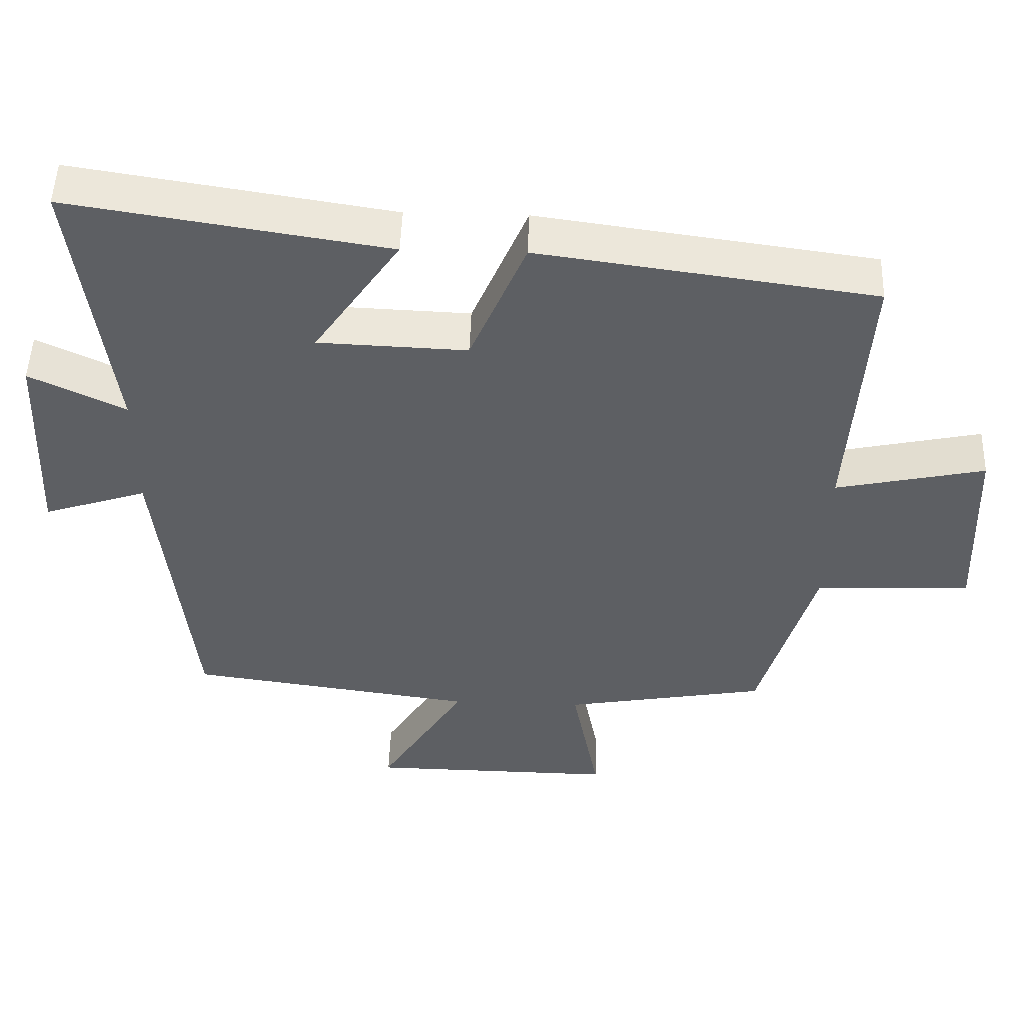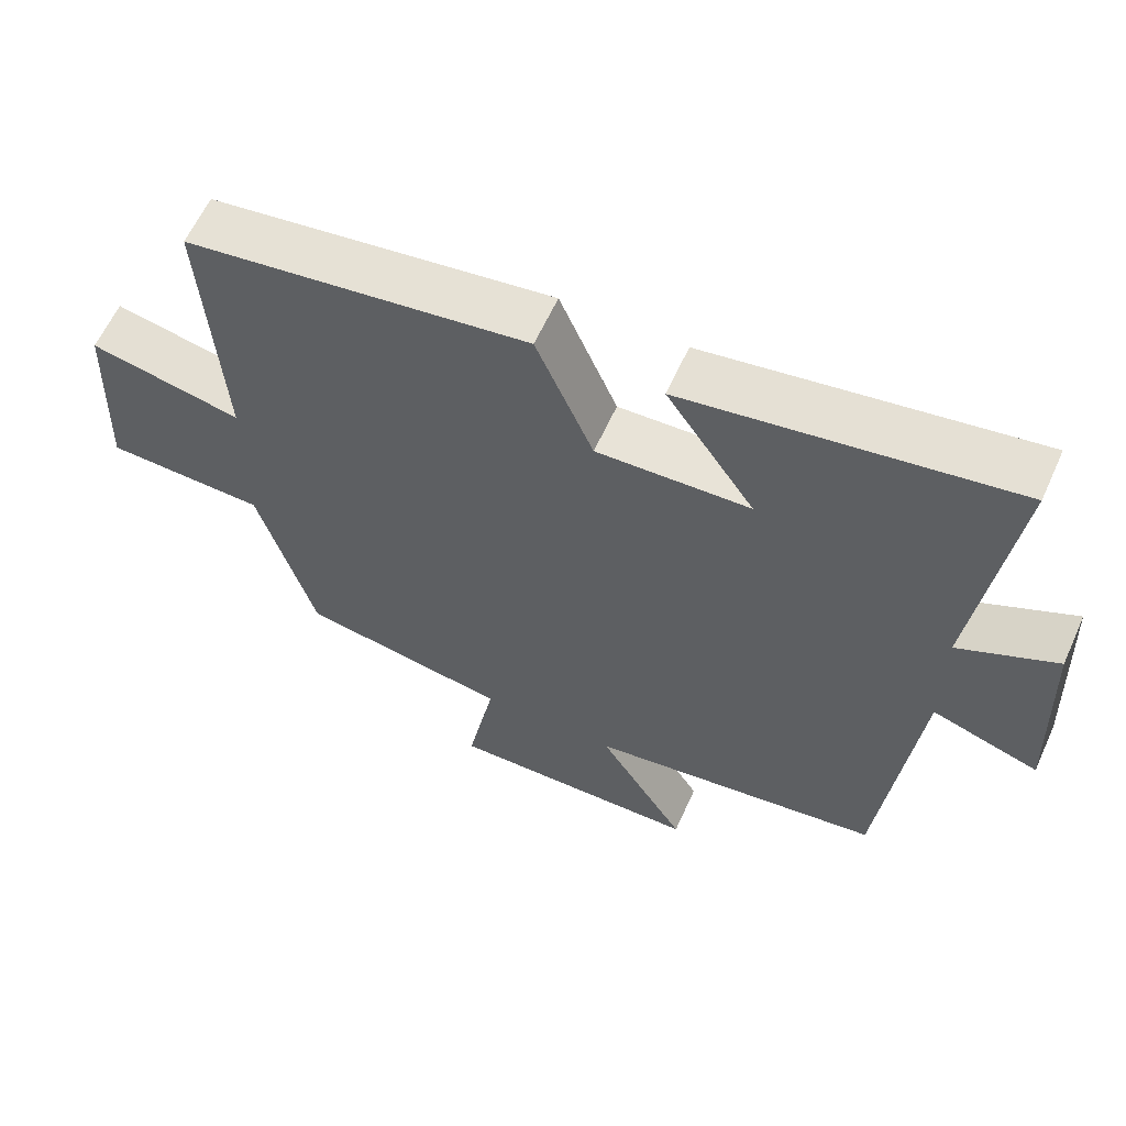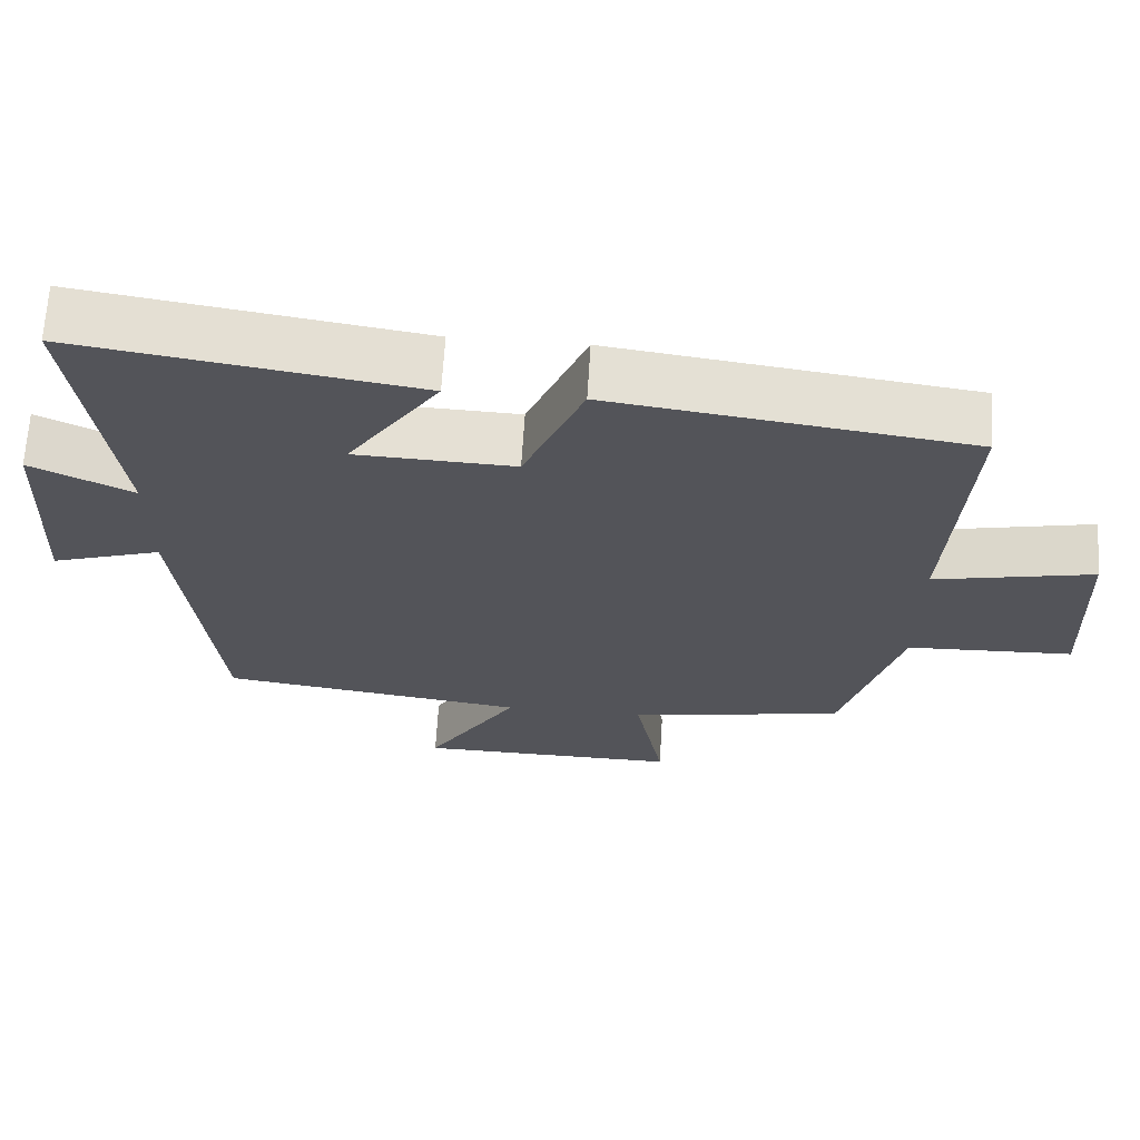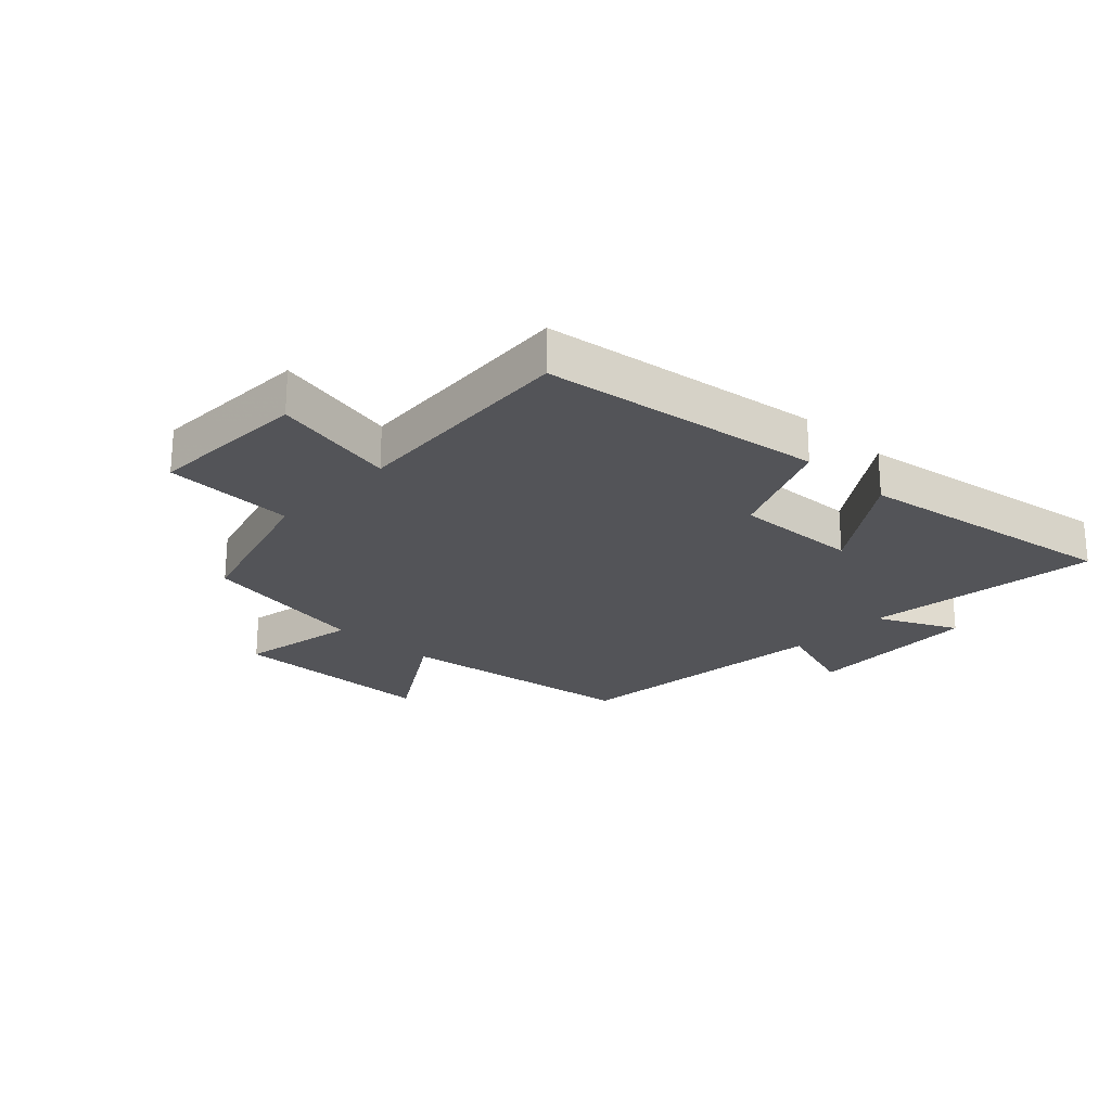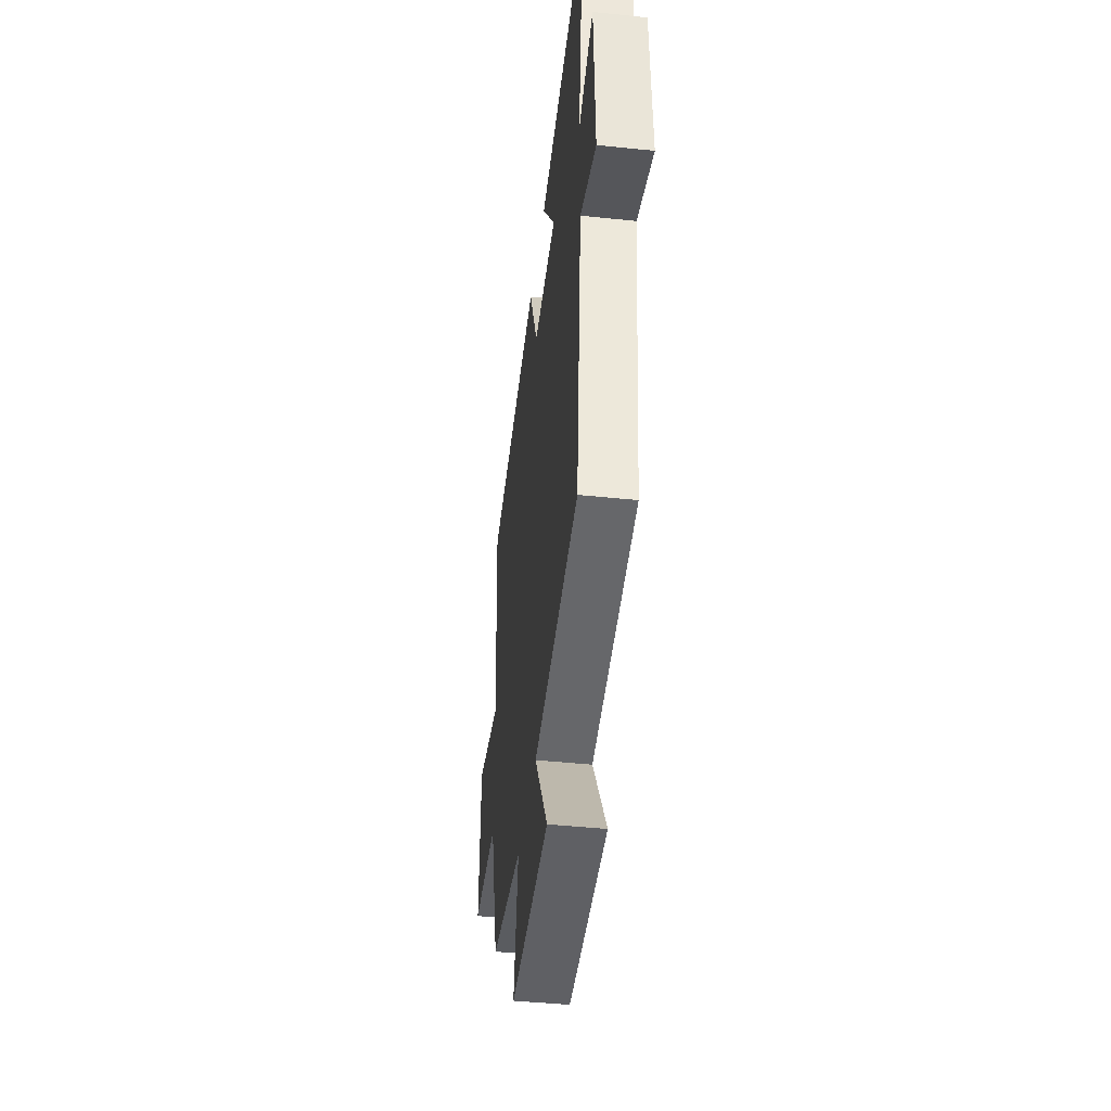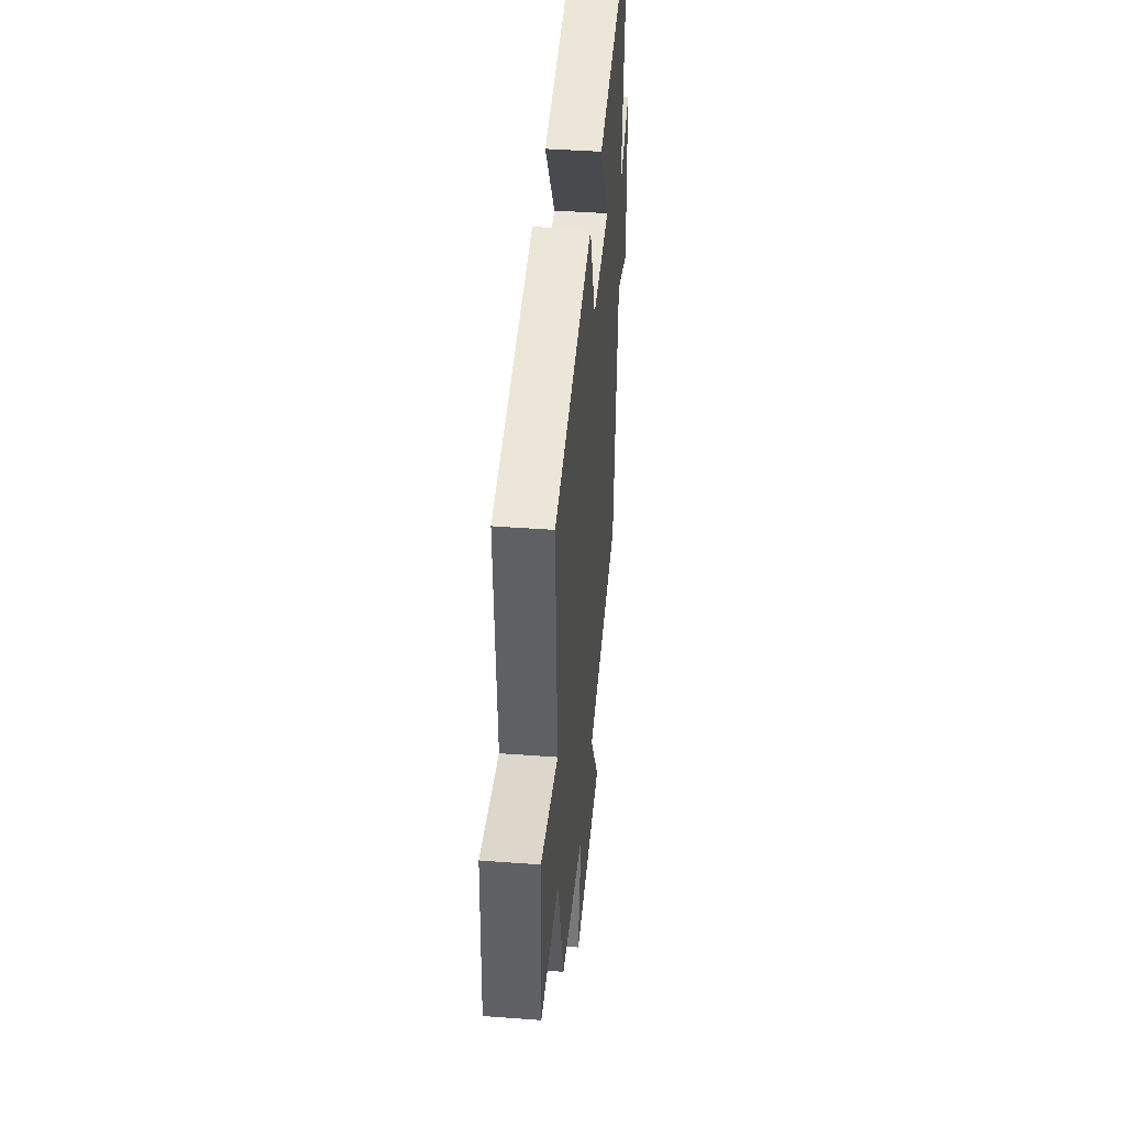
<metadata>
{"format":"obj","ext":"obj","renderer":"f3d","projection":"perspective","resolution":1024,"background":"white","views":[{"elev":50.0,"azim":-178.1,"up":"+Z"},{"elev":61.0,"azim":24.3,"up":"+Z"},{"elev":66.3,"azim":-176.5,"up":"+Z"},{"elev":-23.5,"azim":-43.4,"up":"+Y"},{"elev":-44.2,"azim":83.0,"up":"+Z"},{"elev":42.6,"azim":-84.9,"up":"+Z"}]}
</metadata>
<code>
v -0.525 0.07 0.435
v -0.058 0.07 0.5
v 0.02 0.07 0.315
v 0.228 0.07 0.323
v 0.108 0.07 0.5
v 0.551 0.07 0.57
v 0.5 0.07 0.179
v 0.633 0.07 0.243
v 0.645 0.07 -0.049
v 0.5 0.07 -0.001
v 0.452 0.07 -0.444
v 0.049 0.07 -0.5
v 0.169 0.07 -0.694
v -0.177 0.07 -0.698
v -0.139 0.07 -0.5
v -0.423 0.07 -0.449
v -0.5 0.07 -0.182
v -0.718 0.07 -0.173
v -0.708 0.07 0.095
v -0.5 0.07 0.05
v -0.525 0 0.435
v -0.058 0 0.5
v 0.02 0 0.315
v 0.228 0 0.323
v 0.108 0 0.5
v 0.551 0 0.57
v 0.5 0 0.179
v 0.633 0 0.243
v 0.645 0 -0.049
v 0.5 0 -0.001
v 0.452 0 -0.444
v 0.049 0 -0.5
v 0.169 0 -0.694
v -0.177 0 -0.698
v -0.139 0 -0.5
v -0.423 0 -0.449
v -0.5 0 -0.182
v -0.718 0 -0.173
v -0.708 0 0.095
v -0.5 0 0.05
f 17 18 19 20
f 15 16 17 20
f 1 2 3
f 20 1 3
f 15 20 3
f 12 13 14 15
f 15 3 4
f 12 15 4
f 11 12 4
f 10 11 4
f 7 8 9 10
f 7 10 4 5
f 5 6 7
f 40 39 38 37
f 40 37 36 35
f 23 22 21
f 23 21 40
f 23 40 35
f 35 34 33 32
f 24 23 35
f 24 35 32
f 24 32 31
f 24 31 30
f 30 29 28 27
f 25 24 30 27
f 27 26 25
f 1 21 22 2
f 2 22 23 3
f 3 23 24 4
f 4 24 25 5
f 5 25 26 6
f 6 26 27 7
f 7 27 28 8
f 8 28 29 9
f 9 29 30 10
f 10 30 31 11
f 11 31 32 12
f 12 32 33 13
f 13 33 34 14
f 14 34 35 15
f 15 35 36 16
f 16 36 37 17
f 17 37 38 18
f 18 38 39 19
f 19 39 40 20
f 20 40 21 1

</code>
